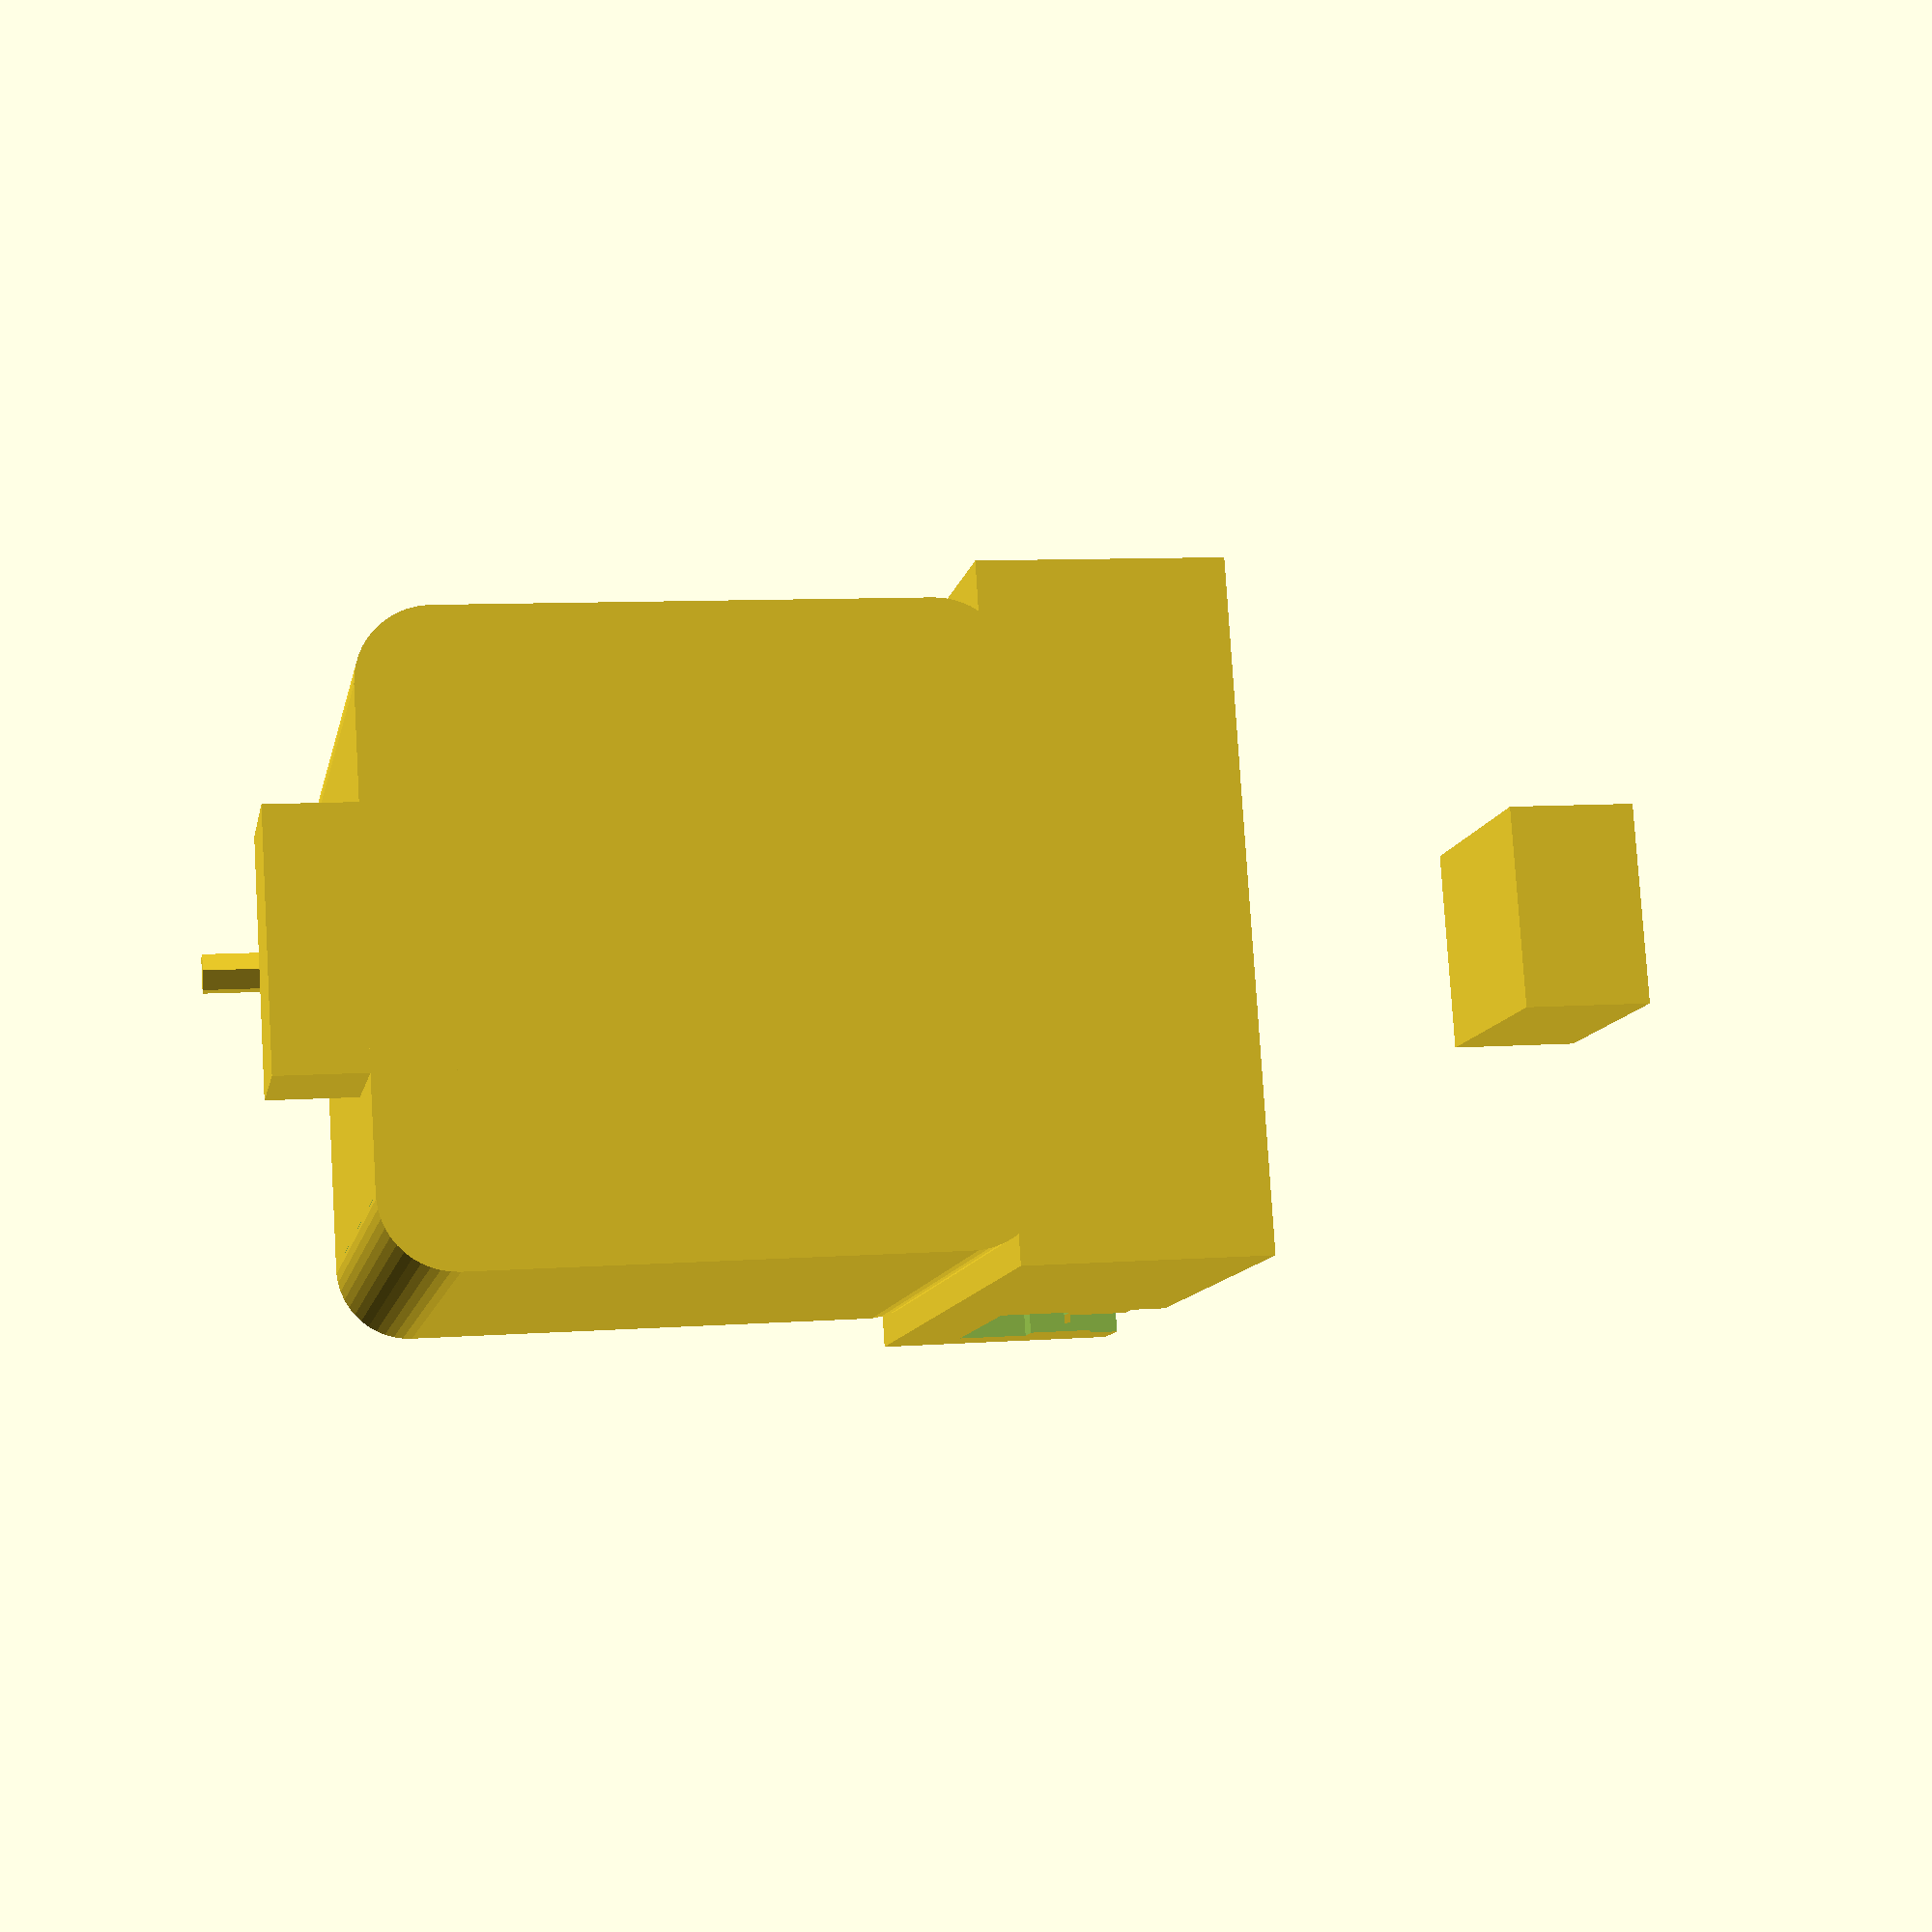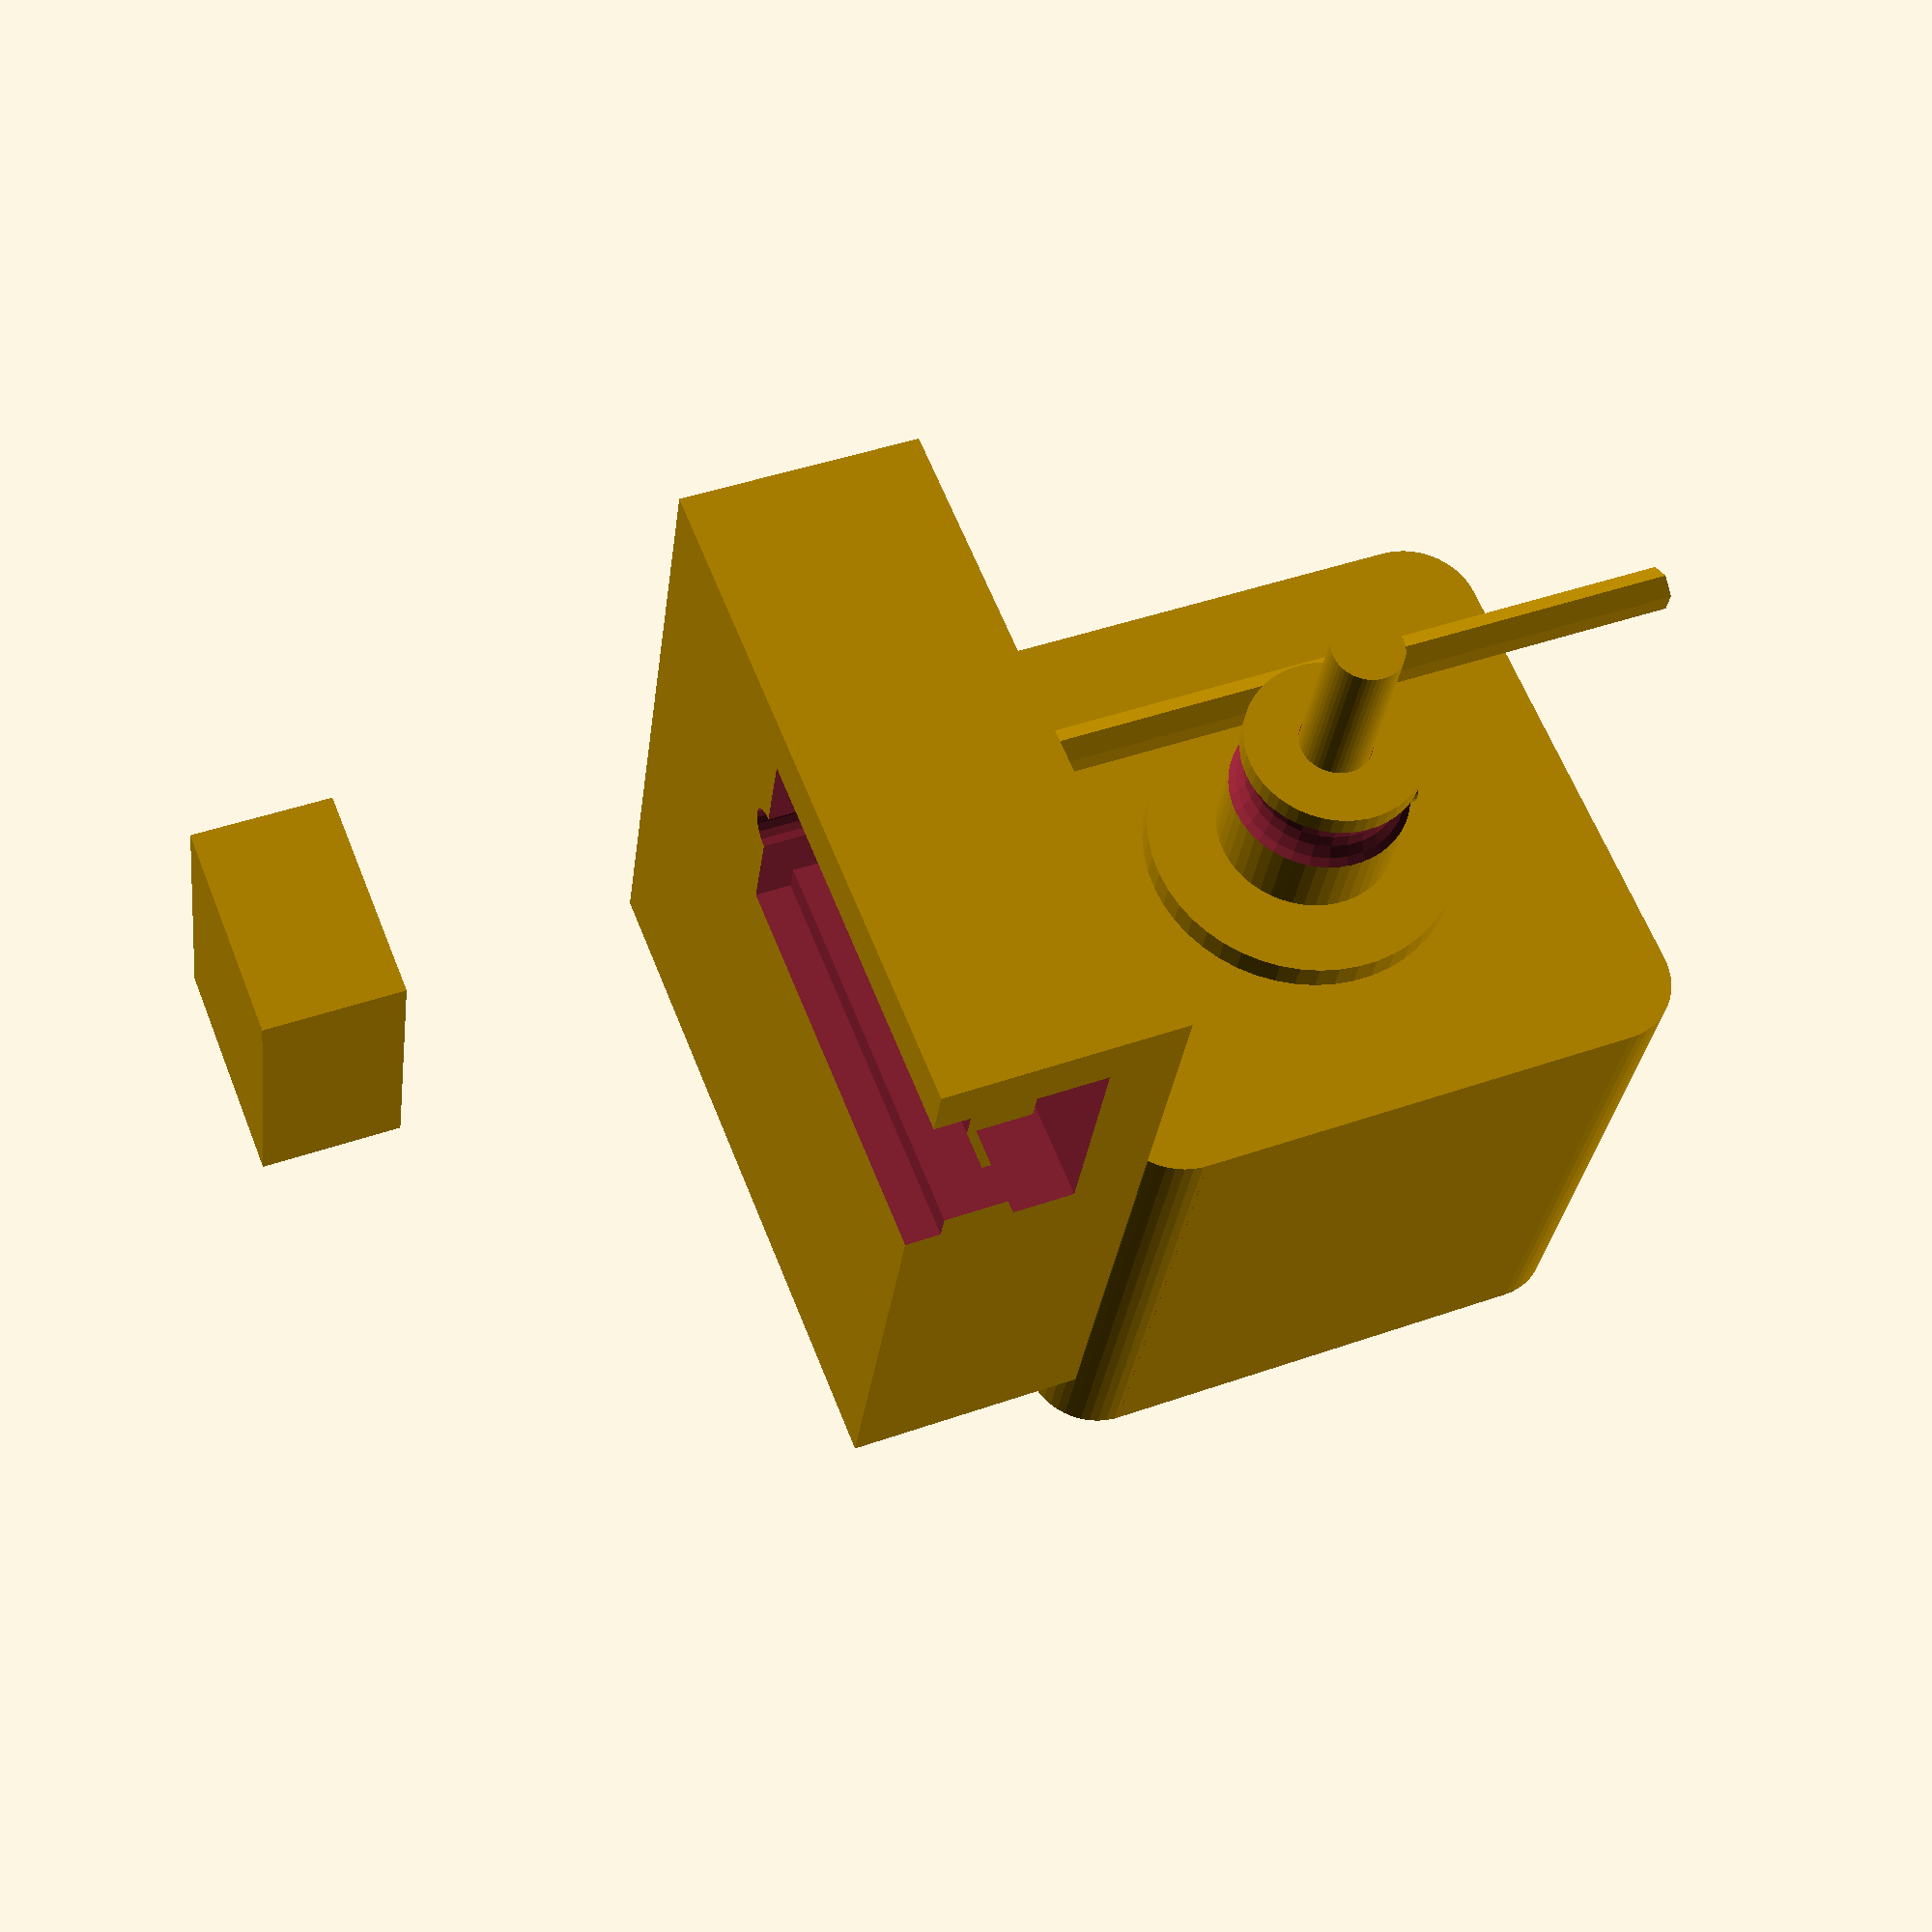
<openscad>
/*parameters*/

/* [Global] */
//Extruder type
extruder_type="j-head"; //["j-head"]
//Filament diameter
filament=3.0; //[3.0, 1.75]
//Generate support
support=1; //[1:Yes, 0:No]
//Pulley type
pulley=0; //[0:"MK7",1:"MK8"]
//Part to generate
part="assemble"; //["all":All parts (print plate), "assemble":Assembled view (demonstrative only) "base":Base, "arm":Arm, "bracket":Extruder bracket plate]


/* [Hidden] */
motor_W=42;
motor_L=40;
motor_shaft_D=5;
motor_shaft_L=23;
motor_flange_D=22;
motor_flange_L=2;
motor_connector_dim=[6,17,10];
motor_hole_spacing=31;
motor_hole_D=3;
motor_fillet_R=5;

pulley_D=12.6 - 4.7*pulley;
pulley_L=11;
pulley_drill_D=5.1;
pulley_effective_D=10.56 - 3.56*pulley;
pulley_teeth_R=3;
pulley_teeth_from_top=3.75;

jhead_rotate_poly=[[-.3,0], [8,0], [8,5], [6,5], [6,9.5], [8,9.5], [8,37], [3.85,41.15], [3.85,52], [0.65,53.6], [-.3,53.6]];
jhead_block_dim=[18.3, 14.9, 9.4];
jhead_block_move=[-12.1,-7.45,39.5];

base_H=17;
base_L=52;
base_motor_L=30;
base_wall_T=5;

hotend_X=-10;
hotend_Z=-5;

bracket_W=1;

module fillet(r, h, pos, rot)
{
	translate(pos)
	rotate(rot)
	translate([-r,-r,0])
		difference()
		{
			translate([0,0,-h/2])
				cube([r*2,r*2,h]);
			cylinder(r=r, h=h+2, center=true);
		}
}

module hotend_base(extr=0)
{
	if (extruder_type=="j-head")
	{
		rotate([0,180,0])
		union()
		{
			rotate_extrude(convexity = 50)
				polygon(jhead_rotate_poly);
			if (extr)
				for(i=[-1,1])
				scale([i,1,1])
				rotate([90,0,0])
				linear_extrude(50)
					polygon(jhead_rotate_poly);
			translate(jhead_block_move)
				cube(jhead_block_dim);
		}
	}
}

module hotend_base_translated(extr=0)
{
	translate([hotend_X,+pulley_effective_D/2+filament/2,hotend_Z])
		hotend_base(extr);
}

module base()
{
	difference()
	{
		translate([base_motor_L-base_L,-motor_W/2,-base_H])
			cube([base_L, motor_W+base_wall_T, base_H]);
		hotend_base_translated(extr=1);
		translate([hotend_X,+pulley_effective_D/2+filament/2,0])
			cylinder(r=filament/2+.2,h=50, center=true, $fn=20);
	}
}

module hotend_bracket()
{
}

module NEMA17_motor()
{
	translate([0,0,motor_L/2])
	union()
	{
		// base
		difference()
		{
			cube([motor_W,motor_W,motor_L], center=true);
			for(angle=[0:90:359])
			{
				rotate([0,0,angle])
					fillet(motor_fillet_R,motor_L+2,[motor_W/2,motor_W/2,0],[0,0,0], $fn=50);
			}
		}
		//flange
		cylinder(r=motor_flange_D/2,h=motor_L/2+motor_flange_L, $fn=50);
		//shaft
		cylinder(r=motor_shaft_D/2,h=motor_L/2+motor_flange_L+motor_shaft_L, $fn=50);
		//connector
		translate([0,-motor_connector_dim[1]/2,-motor_L/2])
			cube([motor_connector_dim[0]+motor_W/2,motor_connector_dim[1],motor_connector_dim[2]]);
	}
}

module MK_pulley()
{
	union()
	{
		difference()
		{
			cylinder(r=pulley_D/2, h=pulley_L, $fn=50);
			cylinder(r=pulley_drill_D/2, h=pulley_L*3, center=true, $fn=50);
			rotate_extrude(convexity = 50)
			translate([pulley_effective_D/2+pulley_teeth_R,pulley_L-pulley_teeth_from_top,0])
				circle(r=pulley_teeth_R, $fn=20);
		}
		//screw
		translate([pulley_D/2,0,2.5])
			rotate([0,90,0])
				cylinder(r=1.5,h=2, center=true,$fn=20);
	}
}


if (part=="assemble")
{
	union()
	{
		base();
		translate([motor_L,0,motor_W/2])
		rotate([0,-90,0])
		union()
		{
			NEMA17_motor();
			translate([0,0,motor_L-hotend_X+pulley_teeth_from_top-pulley_L])
				MK_pulley();
		}
		hotend_base_translated();
		// filament
		translate([hotend_X,+pulley_effective_D/2+filament/2,-5])
			cylinder(r=filament/2,h=55, $fn=6);
	}
}

else if (part=="base")
{
	base();
}








</openscad>
<views>
elev=351.4 azim=341.4 roll=78.7 proj=p view=wireframe
elev=317.1 azim=71.7 roll=247.2 proj=p view=solid
</views>
